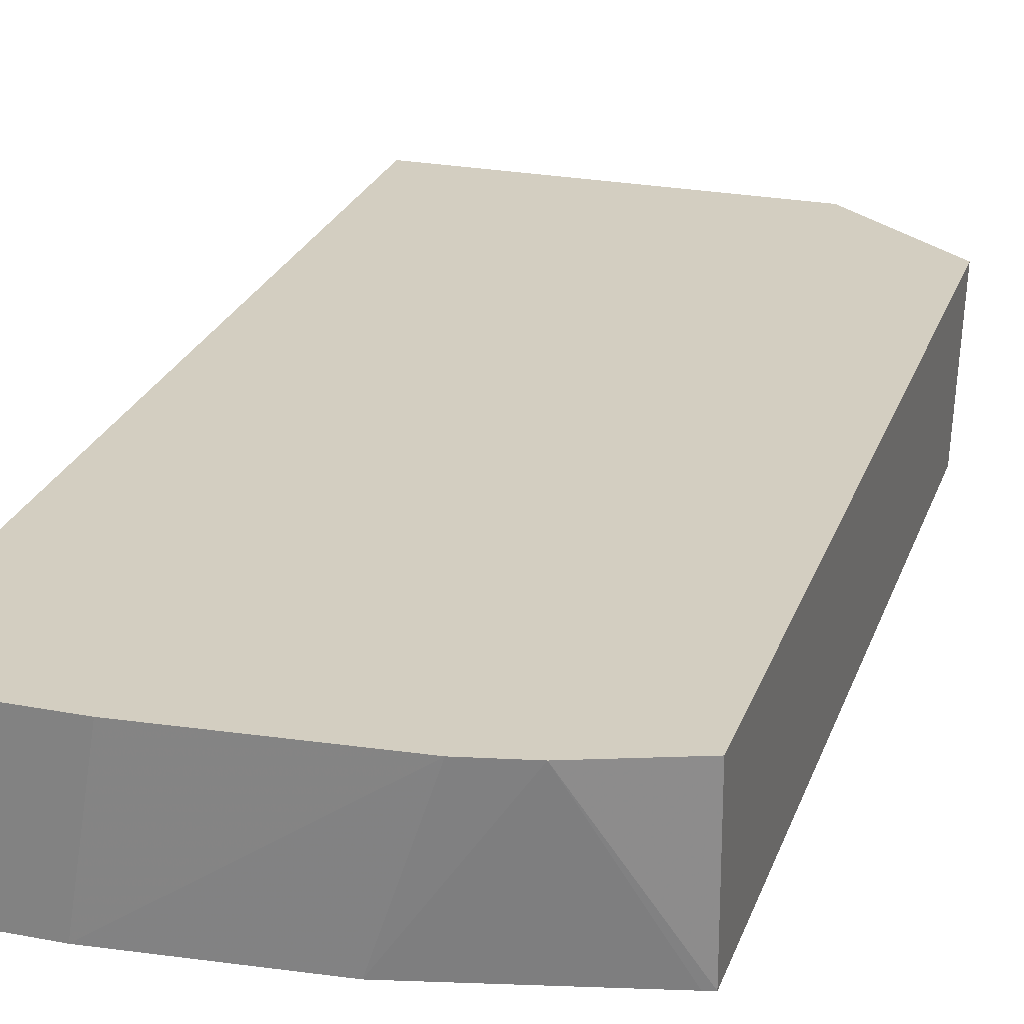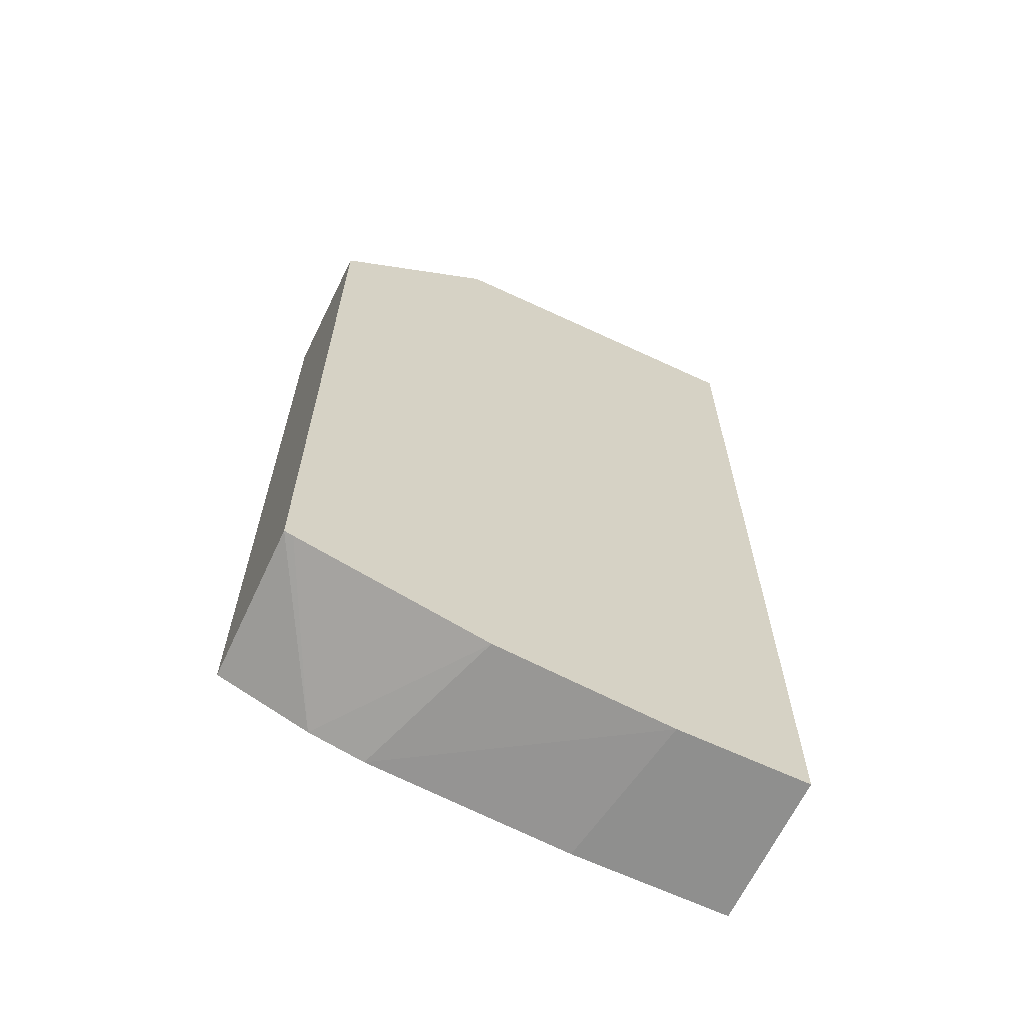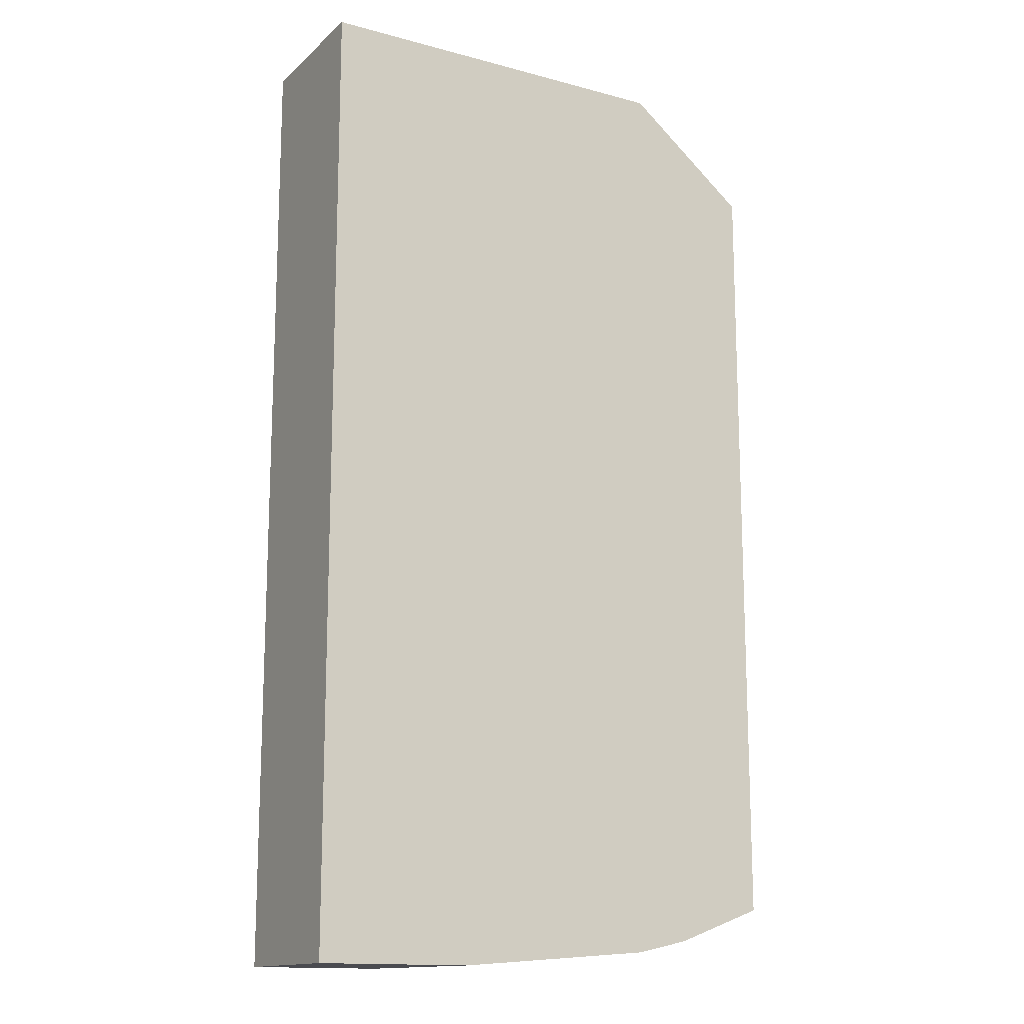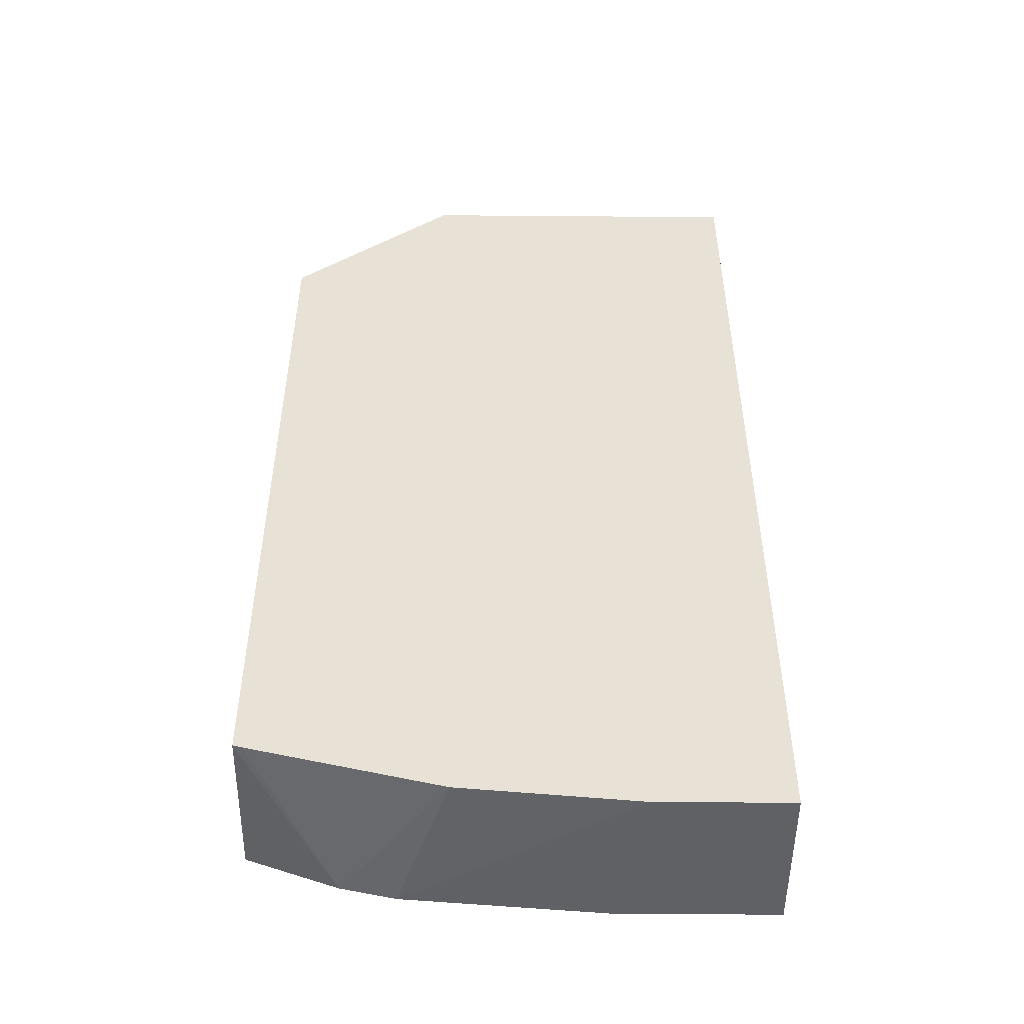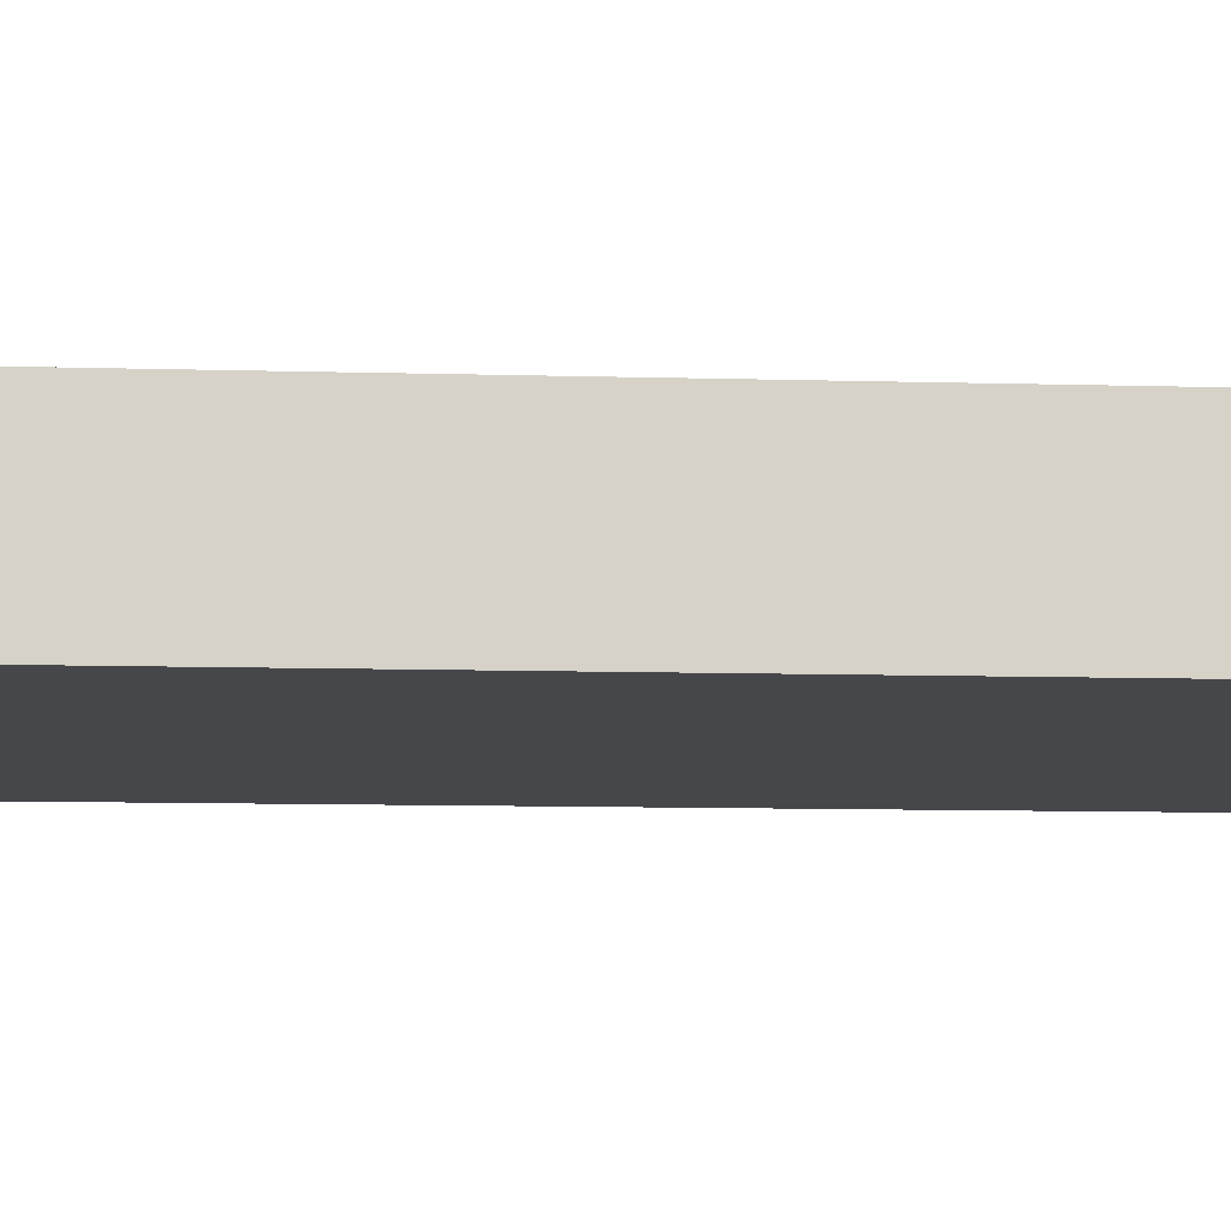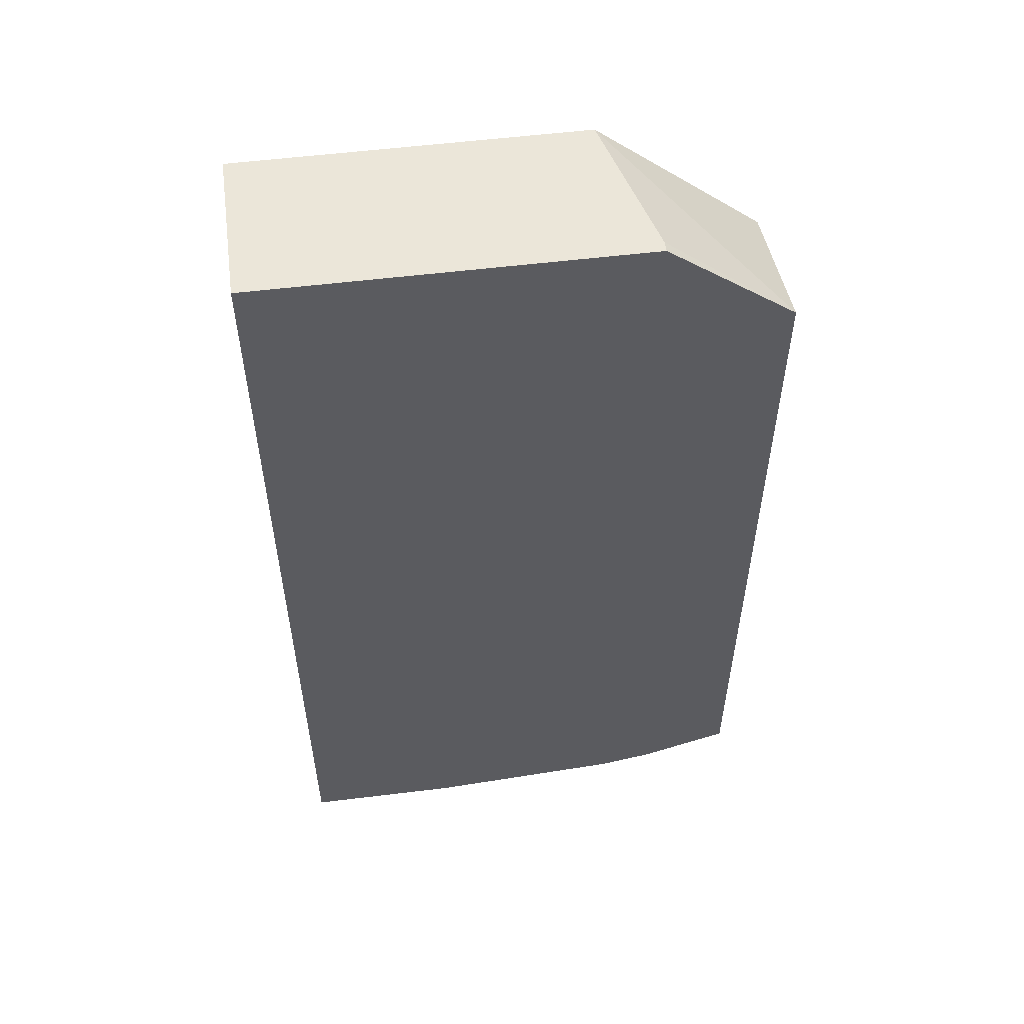
<metadata>
{"format":"obj","ext":"obj","renderer":"f3d","projection":"perspective","resolution":1024,"background":"white","views":[{"elev":25.1,"azim":17.2,"up":"+Z"},{"elev":-65.1,"azim":154.8,"up":"+Y"},{"elev":-14.6,"azim":-30.0,"up":"+Y"},{"elev":-49.9,"azim":179.5,"up":"+Y"},{"elev":-10.8,"azim":86.1,"up":"+Z"},{"elev":55.2,"azim":-7.4,"up":"+Y"}]}
</metadata>
<code>
v -0.3661 -0.1177 -0.04013
v -0.2699 -0.1177 -0.04013
v -0.3661 -0.1177 0.07278
v -0.3661 0.5888 -0.04013
v -0.251 -0.1177 0.07278
v -0.1416 -0.1062 -0.04013
v -0.1043 -0.1062 0.07278
v -0.3661 0.5888 0.07278
v -0.1195 0.5888 -0.04013
v -0.06444 -0.09736 0.07278
v -0.004727 -0.07253 -0.04013
v -0.09082 0.5888 0.07278
v -0.09082 0.5888 0.06539
v 0.001644 0.5152 0.07278
v 0.001644 0.4835 -0.04013
v 0.001644 -0.0708 -0.04013
v 0.001644 -0.07267 0.07278
f 3 12 8
f 6 10 7
f 4 8 12
f 4 12 13
f 4 13 9
f 6 11 10
f 14 16 15
f 9 14 15
f 10 16 17
f 12 14 13
f 14 17 16
f 3 14 12
f 9 13 14
f 3 17 14
f 10 11 16
f 3 7 10
f 3 10 17
f 1 2 5
f 1 3 8
f 1 8 4
f 1 4 9
f 1 9 15
f 1 5 3
f 1 16 11
f 1 11 6
f 1 6 2
f 2 6 7
f 2 7 5
f 1 15 16
f 3 5 7

</code>
